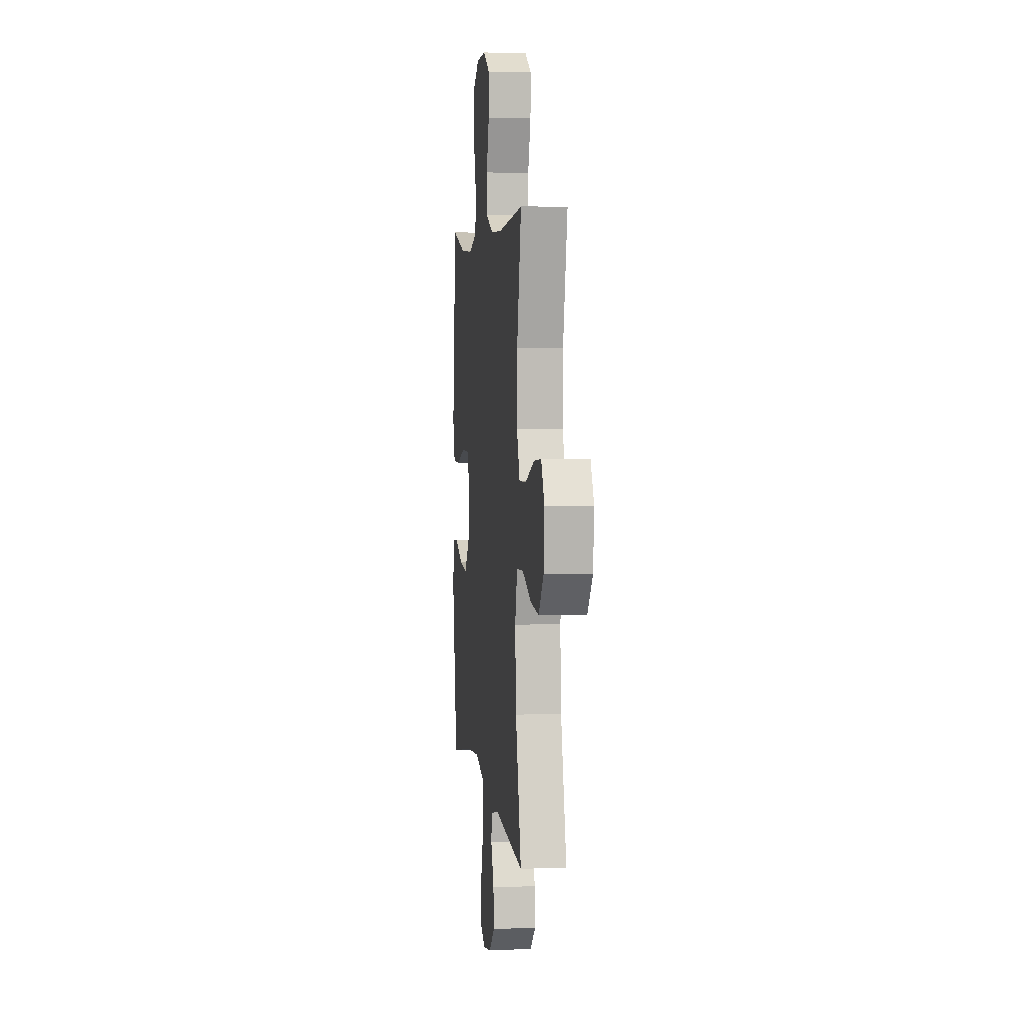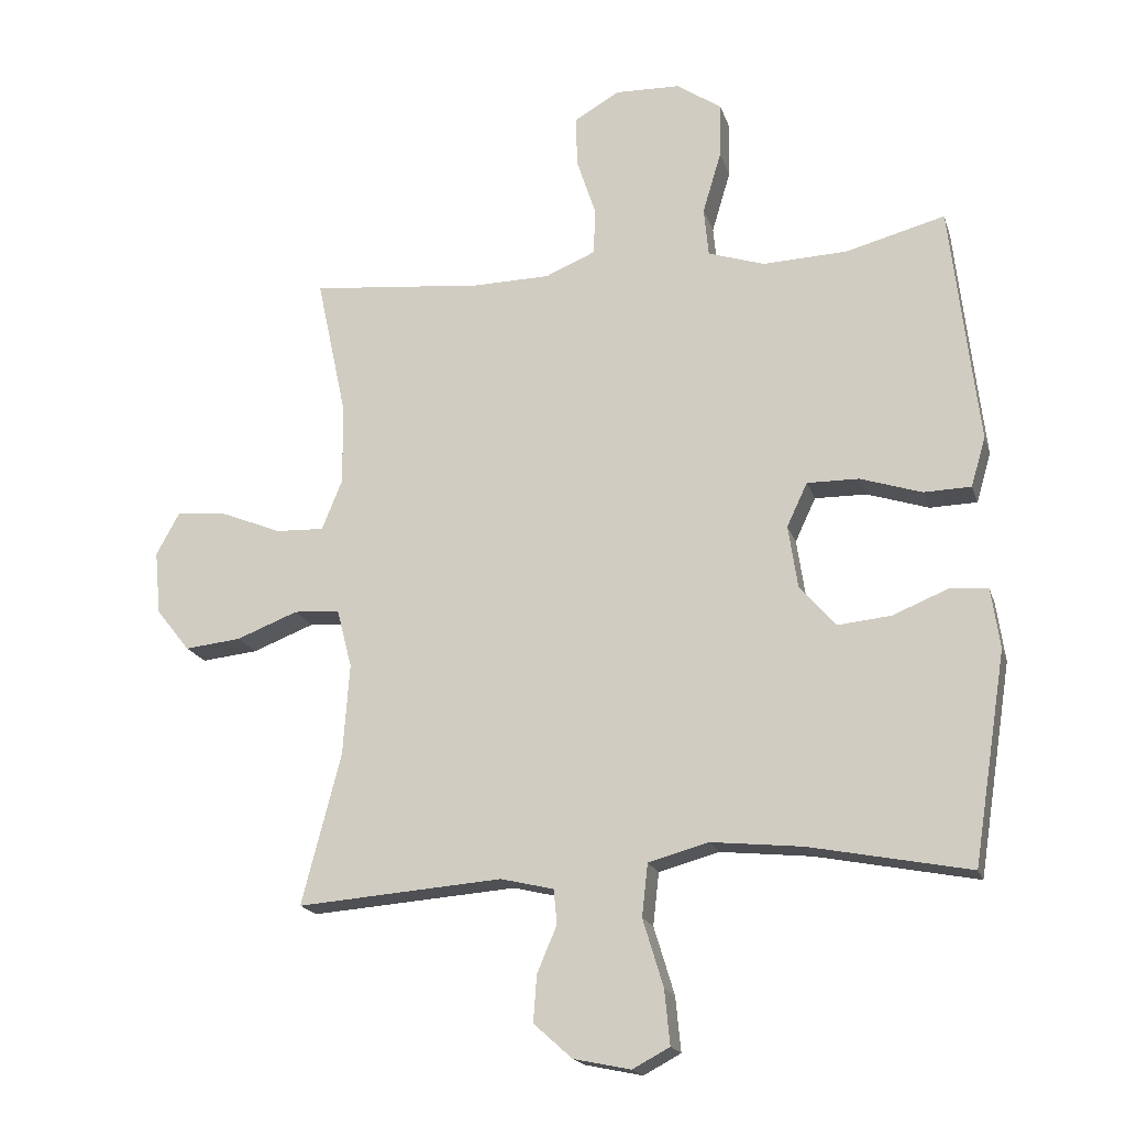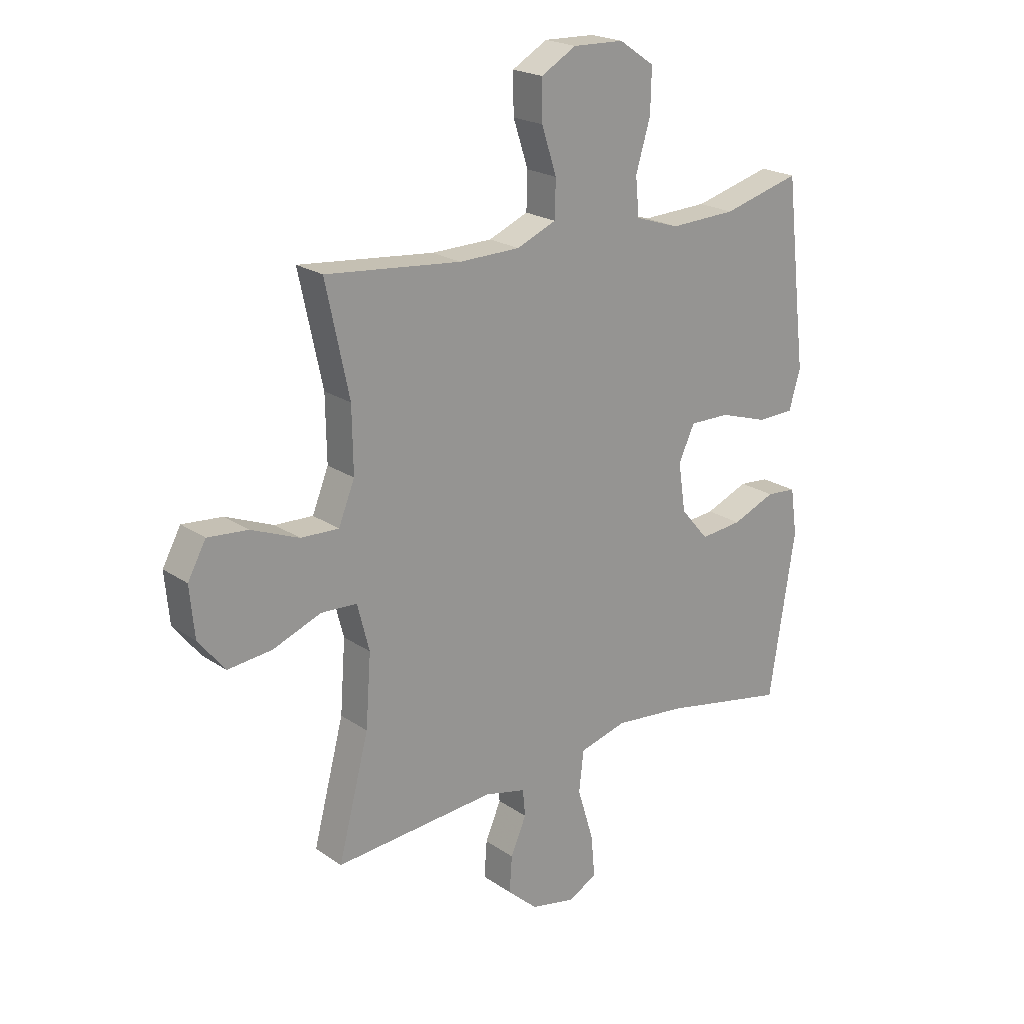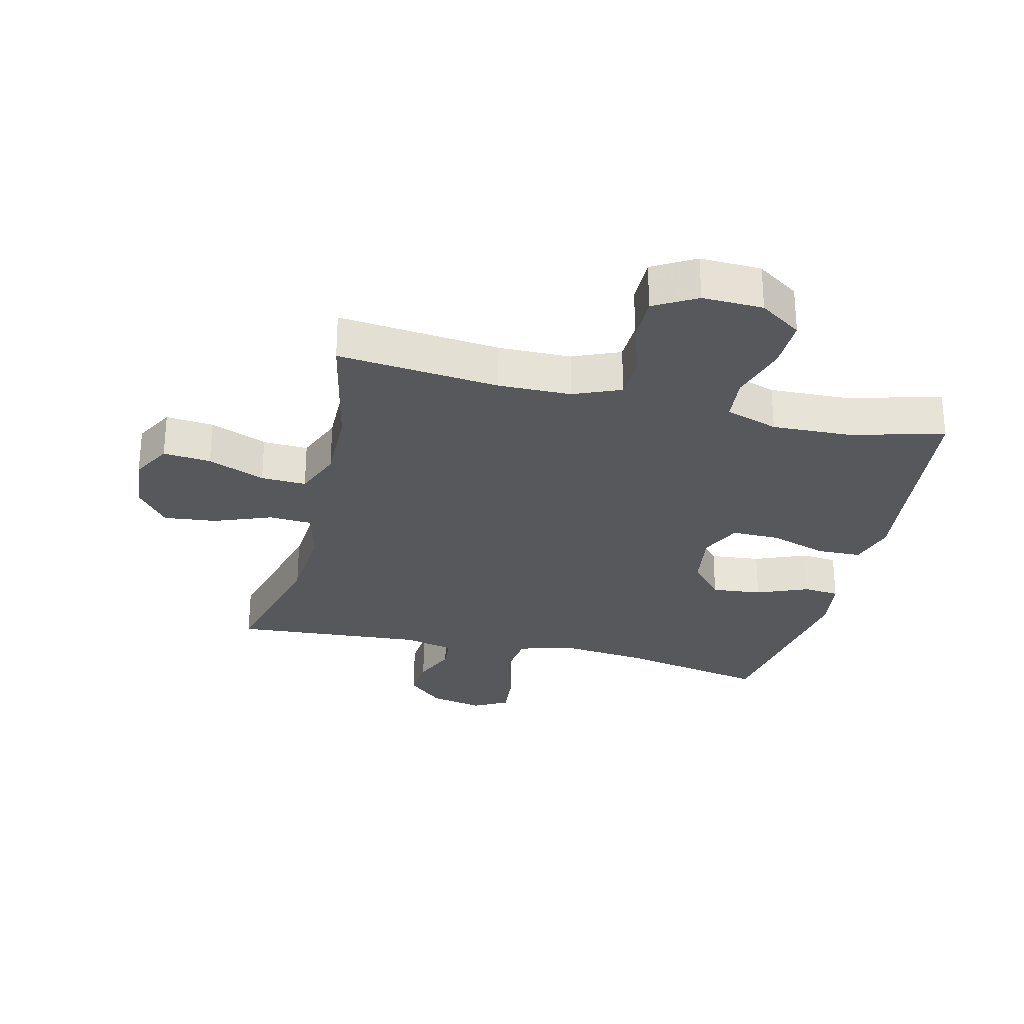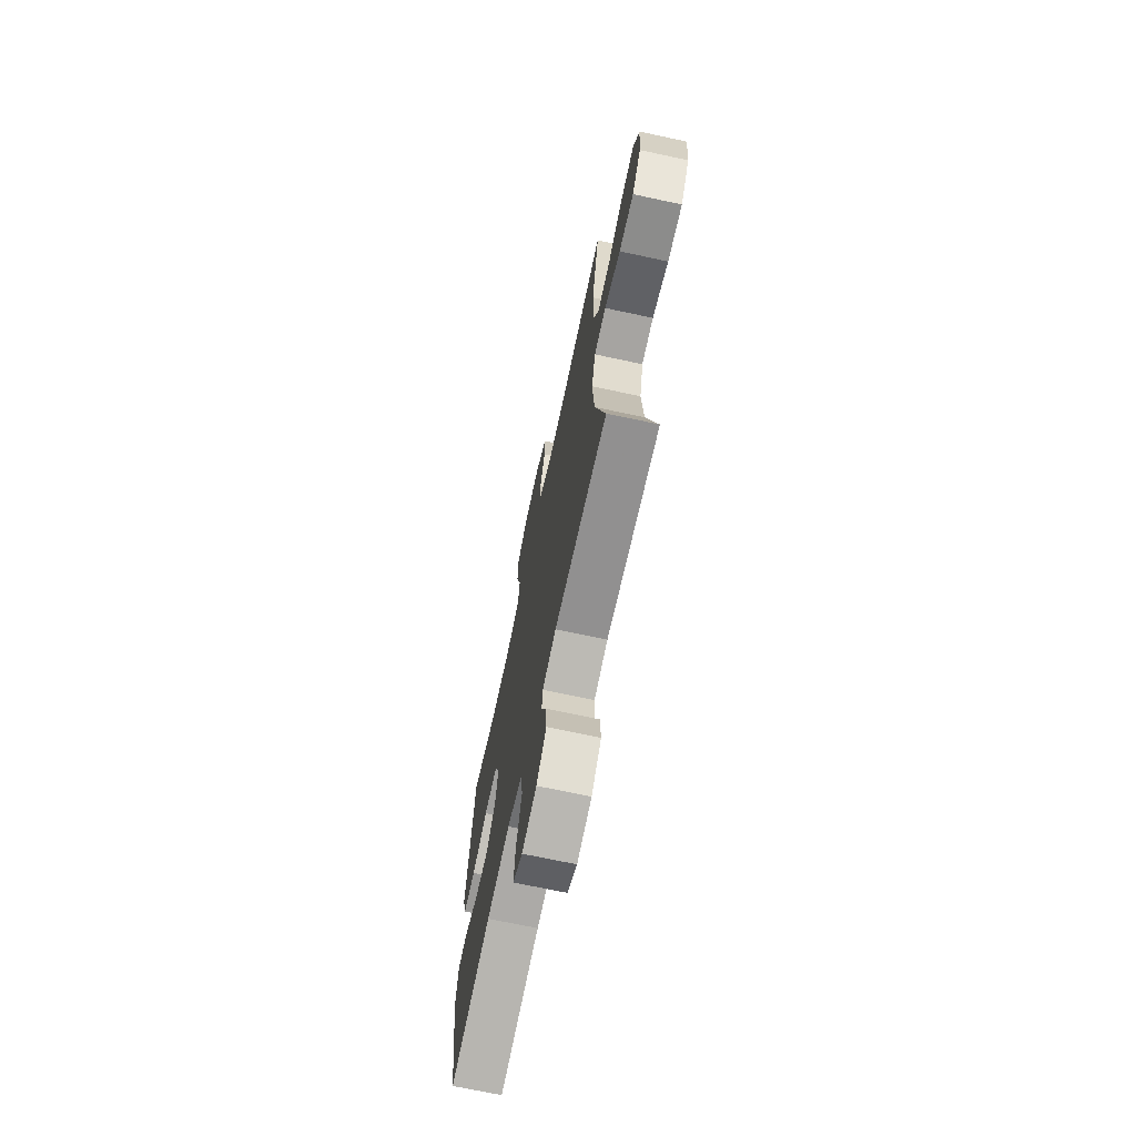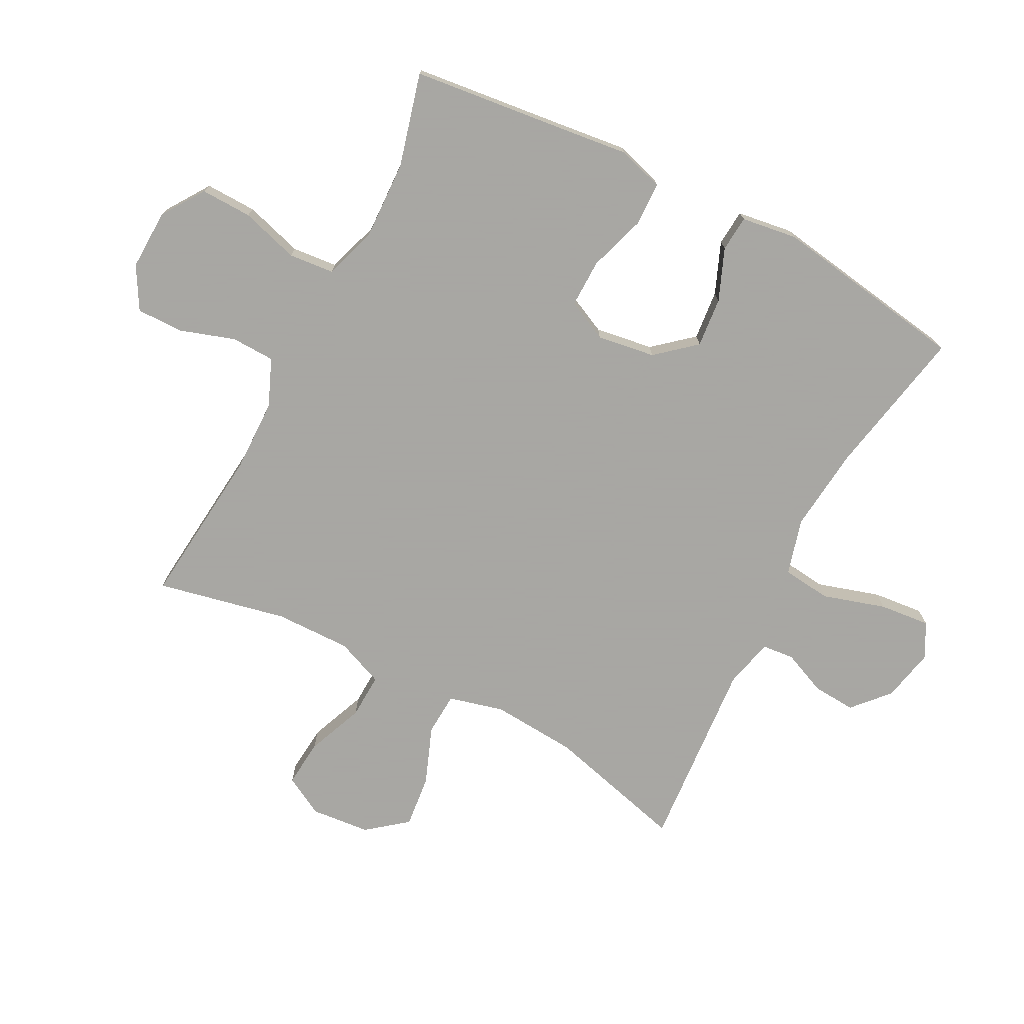
<metadata>
{"format":"obj","ext":"obj","renderer":"f3d","projection":"perspective","resolution":1024,"background":"white","views":[{"elev":4.6,"azim":-97.0,"up":"+Z"},{"elev":-18.3,"azim":15.2,"up":"+Z"},{"elev":21.3,"azim":-39.8,"up":"+Z"},{"elev":-28.4,"azim":-13.6,"up":"+Y"},{"elev":-70.2,"azim":-102.1,"up":"+Z"},{"elev":-74.4,"azim":62.5,"up":"+Y"}]}
</metadata>
<code>
v -0.5 0.07 -0.5
v -0.441 0.07 -0.273
v -0.431 0.07 -0.135
v -0.454 0.07 -0.046
v -0.523 0.07 -0.042
v -0.616 0.07 -0.078
v -0.701 0.07 -0.087
v -0.752 0.07 -0.023
v -0.761 0.07 0.073
v -0.726 0.07 0.137
v -0.649 0.07 0.13
v -0.557 0.07 0.093
v -0.484 0.07 0.09
v -0.453 0.07 0.167
v -0.455 0.07 0.29
v -0.5 0.07 0.5
v -0.239 0.07 0.474
v -0.122 0.07 0.476
v -0.046 0.07 0.508
v -0.044 0.07 0.579
v -0.073 0.07 0.667
v -0.074 0.07 0.743
v -0.006 0.07 0.782
v 0.092 0.07 0.779
v 0.16 0.07 0.733
v 0.158 0.07 0.65
v 0.13 0.07 0.556
v 0.137 0.07 0.483
v 0.222 0.07 0.455
v 0.35 0.07 0.46
v 0.5 0.07 0.5
v 0.528 0.07 0.256
v 0.542 0.07 0.139
v 0.52 0.07 0.064
v 0.449 0.07 0.062
v 0.356 0.07 0.092
v 0.278 0.07 0.093
v 0.247 0.07 0.027
v 0.261 0.07 -0.067
v 0.315 0.07 -0.13
v 0.396 0.07 -0.122
v 0.479 0.07 -0.088
v 0.537 0.07 -0.093
v 0.55 0.07 -0.183
v 0.5 0.07 -0.5
v 0.258 0.07 -0.453
v 0.121 0.07 -0.439
v 0.03 0.07 -0.464
v 0.021 0.07 -0.543
v 0.052 0.07 -0.645
v 0.06 0.07 -0.727
v 0.004 0.07 -0.757
v -0.082 0.07 -0.739
v -0.14 0.07 -0.687
v -0.135 0.07 -0.617
v -0.105 0.07 -0.547
v -0.11 0.07 -0.495
v -0.19 0.07 -0.476
v -0.5 0 -0.5
v -0.441 0 -0.273
v -0.431 0 -0.135
v -0.454 0 -0.046
v -0.523 0 -0.042
v -0.616 0 -0.078
v -0.701 0 -0.087
v -0.752 0 -0.023
v -0.761 0 0.073
v -0.726 0 0.137
v -0.649 0 0.13
v -0.557 0 0.093
v -0.484 0 0.09
v -0.453 0 0.167
v -0.455 0 0.29
v -0.5 0 0.5
v -0.239 0 0.474
v -0.122 0 0.476
v -0.046 0 0.508
v -0.044 0 0.579
v -0.073 0 0.667
v -0.074 0 0.743
v -0.006 0 0.782
v 0.092 0 0.779
v 0.16 0 0.733
v 0.158 0 0.65
v 0.13 0 0.556
v 0.137 0 0.483
v 0.222 0 0.455
v 0.35 0 0.46
v 0.5 0 0.5
v 0.528 0 0.256
v 0.542 0 0.139
v 0.52 0 0.064
v 0.449 0 0.062
v 0.356 0 0.092
v 0.278 0 0.093
v 0.247 0 0.027
v 0.261 0 -0.067
v 0.315 0 -0.13
v 0.396 0 -0.122
v 0.479 0 -0.088
v 0.537 0 -0.093
v 0.55 0 -0.183
v 0.5 0 -0.5
v 0.258 0 -0.453
v 0.121 0 -0.439
v 0.03 0 -0.464
v 0.021 0 -0.543
v 0.052 0 -0.645
v 0.06 0 -0.727
v 0.004 0 -0.757
v -0.082 0 -0.739
v -0.14 0 -0.687
v -0.135 0 -0.617
v -0.105 0 -0.547
v -0.11 0 -0.495
v -0.19 0 -0.476
f 54 55 56
f 53 54 56
f 52 53 56
f 51 52 56
f 50 51 56
f 49 50 56
f 48 49 56 57
f 47 48 57 58
f 44 45 46
f 43 44 46
f 42 43 46
f 41 42 46
f 40 41 46 47
f 58 1 2
f 47 58 2
f 40 47 2
f 39 40 2
f 34 35 36
f 33 34 36
f 32 33 36
f 32 36 37
f 31 32 37
f 30 31 37
f 29 30 37 38
f 25 26 27
f 24 25 27
f 23 24 27
f 22 23 27
f 21 22 27
f 20 21 27
f 19 20 27 28
f 28 29 38
f 19 28 38
f 18 19 38
f 15 16 17
f 18 38 39
f 17 18 39
f 15 17 39
f 14 15 39
f 10 11 12
f 9 10 12
f 8 9 12
f 7 8 12
f 6 7 12
f 5 6 12
f 4 5 12 13
f 39 2 3
f 13 14 39
f 4 13 39
f 3 4 39
f 114 113 112
f 114 112 111
f 114 111 110
f 114 110 109
f 114 109 108
f 114 108 107
f 115 114 107 106
f 116 115 106 105
f 104 103 102
f 104 102 101
f 104 101 100
f 104 100 99
f 105 104 99 98
f 60 59 116
f 60 116 105
f 60 105 98
f 60 98 97
f 94 93 92
f 94 92 91
f 94 91 90
f 95 94 90
f 95 90 89
f 95 89 88
f 96 95 88 87
f 85 84 83
f 85 83 82
f 85 82 81
f 85 81 80
f 85 80 79
f 85 79 78
f 86 85 78 77
f 96 87 86
f 96 86 77
f 96 77 76
f 75 74 73
f 97 96 76
f 97 76 75
f 97 75 73
f 97 73 72
f 70 69 68
f 70 68 67
f 70 67 66
f 70 66 65
f 70 65 64
f 70 64 63
f 71 70 63 62
f 61 60 97
f 97 72 71
f 97 71 62
f 97 62 61
f 1 59 60 2
f 2 60 61 3
f 3 61 62 4
f 4 62 63 5
f 5 63 64 6
f 6 64 65 7
f 7 65 66 8
f 8 66 67 9
f 9 67 68 10
f 10 68 69 11
f 11 69 70 12
f 12 70 71 13
f 13 71 72 14
f 14 72 73 15
f 15 73 74 16
f 16 74 75 17
f 17 75 76 18
f 18 76 77 19
f 19 77 78 20
f 20 78 79 21
f 21 79 80 22
f 22 80 81 23
f 23 81 82 24
f 24 82 83 25
f 25 83 84 26
f 26 84 85 27
f 27 85 86 28
f 28 86 87 29
f 29 87 88 30
f 30 88 89 31
f 31 89 90 32
f 32 90 91 33
f 33 91 92 34
f 34 92 93 35
f 35 93 94 36
f 36 94 95 37
f 37 95 96 38
f 38 96 97 39
f 39 97 98 40
f 40 98 99 41
f 41 99 100 42
f 42 100 101 43
f 43 101 102 44
f 44 102 103 45
f 45 103 104 46
f 46 104 105 47
f 47 105 106 48
f 48 106 107 49
f 49 107 108 50
f 50 108 109 51
f 51 109 110 52
f 52 110 111 53
f 53 111 112 54
f 54 112 113 55
f 55 113 114 56
f 56 114 115 57
f 57 115 116 58
f 58 116 59 1

</code>
